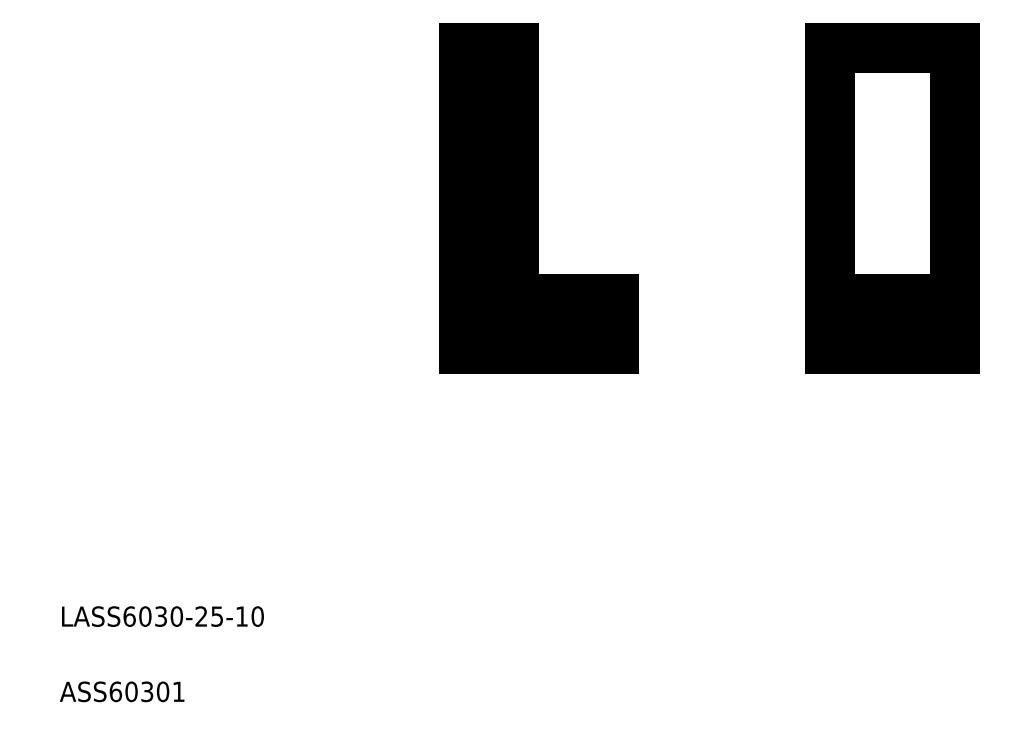
<metadata>
{"format":"dxf","ext":"dxf","renderer":"ezdxf+matplotlib","layout":"modelspace","background":"white","min_lineweight":24,"dpi":150}
</metadata>
<code>
0
SECTION
2
ENTITIES
0
LINE
8
0
10
619.7
20
554.4
30
0
11
594.7
21
554.4
31
0
0
LINE
8
0
10
594.7
20
504.4
30
0
11
619.7
21
504.4
31
0
0
LINE
8
0
10
594.7
20
494.4
30
0
11
619.7
21
494.4
31
0
0
LINE
8
0
10
531.7
20
504.4
30
0
11
531.7
21
554.4
31
0
0
LINE
8
0
10
521.7
20
554.4
30
0
11
521.7
21
494.4
31
0
0
LINE
8
0
10
594.7
20
554.4
30
0
11
594.7
21
494.4
31
0
0
LINE
8
0
10
521.7
20
494.4
30
0
11
551.7
21
494.4
31
0
0
LINE
8
0
10
551.7
20
504.4
30
0
11
531.7
21
504.4
31
0
0
LINE
8
0
10
551.7
20
494.4
30
0
11
551.7
21
504.4
31
0
0
LINE
8
0
10
531.7
20
554.4
30
0
11
521.7
21
554.4
31
0
0
LINE
8
0
10
619.7
20
494.4
30
0
11
619.7
21
554.4
31
0
0
TEXT
8
0
10
441.1
20
439
30
0
40
4
1
LASS6030-25-10
0
TEXT
8
0
10
441.1
20
424
30
0
40
4
1
ASS60301
0
ENDSEC
0
EOF

</code>
